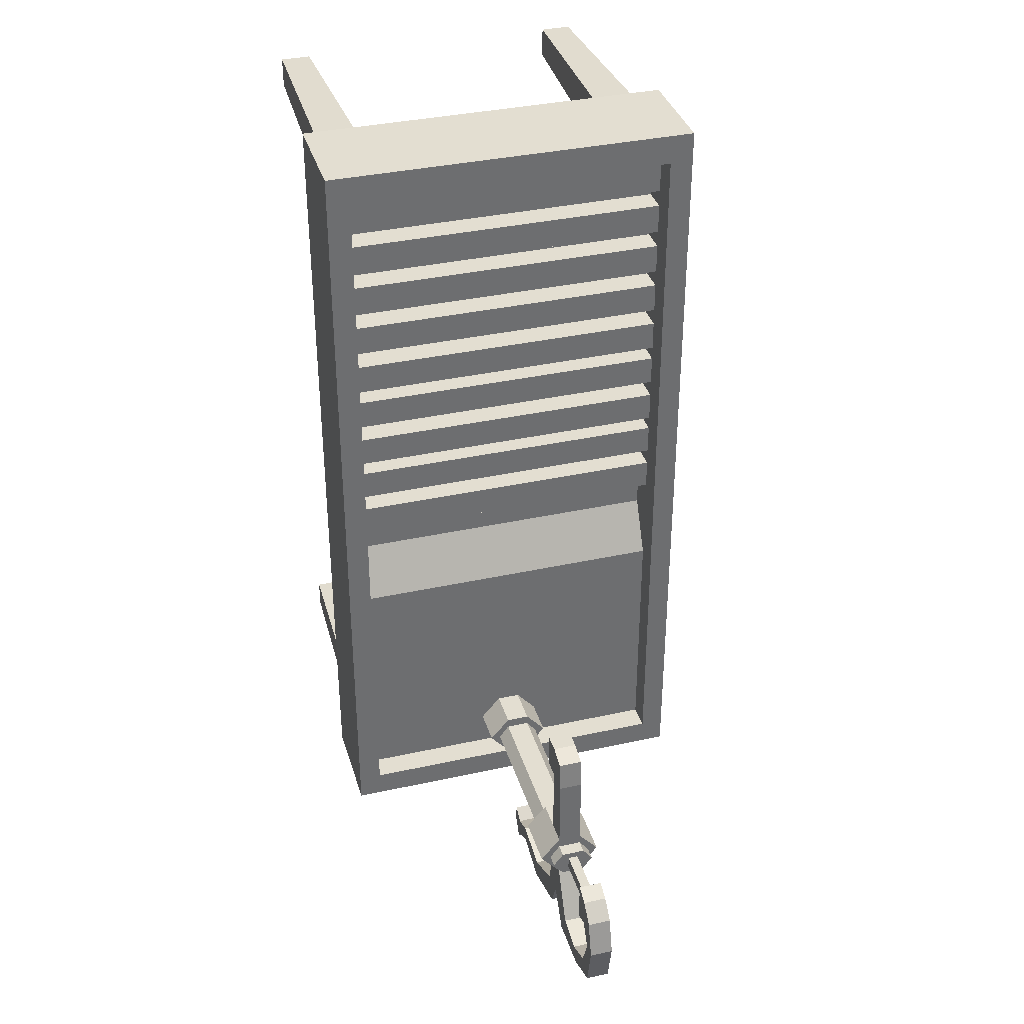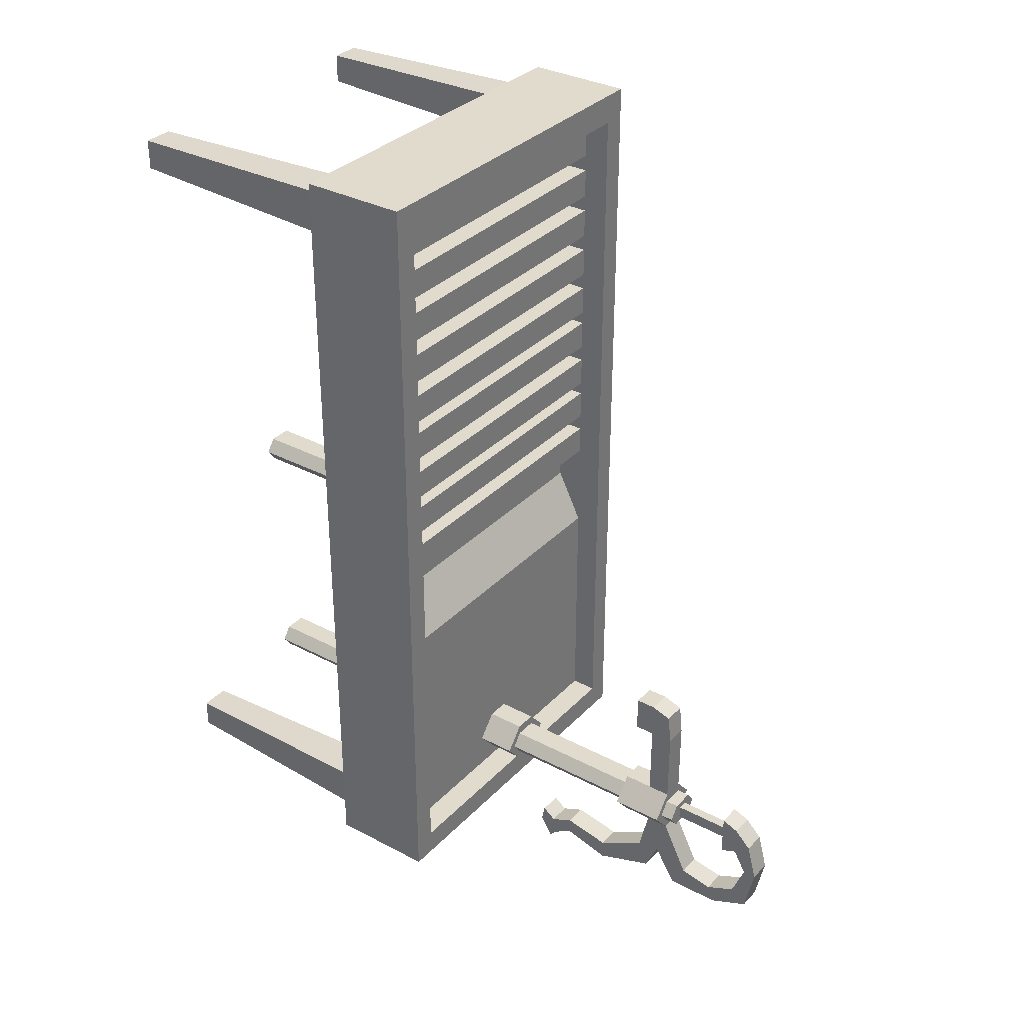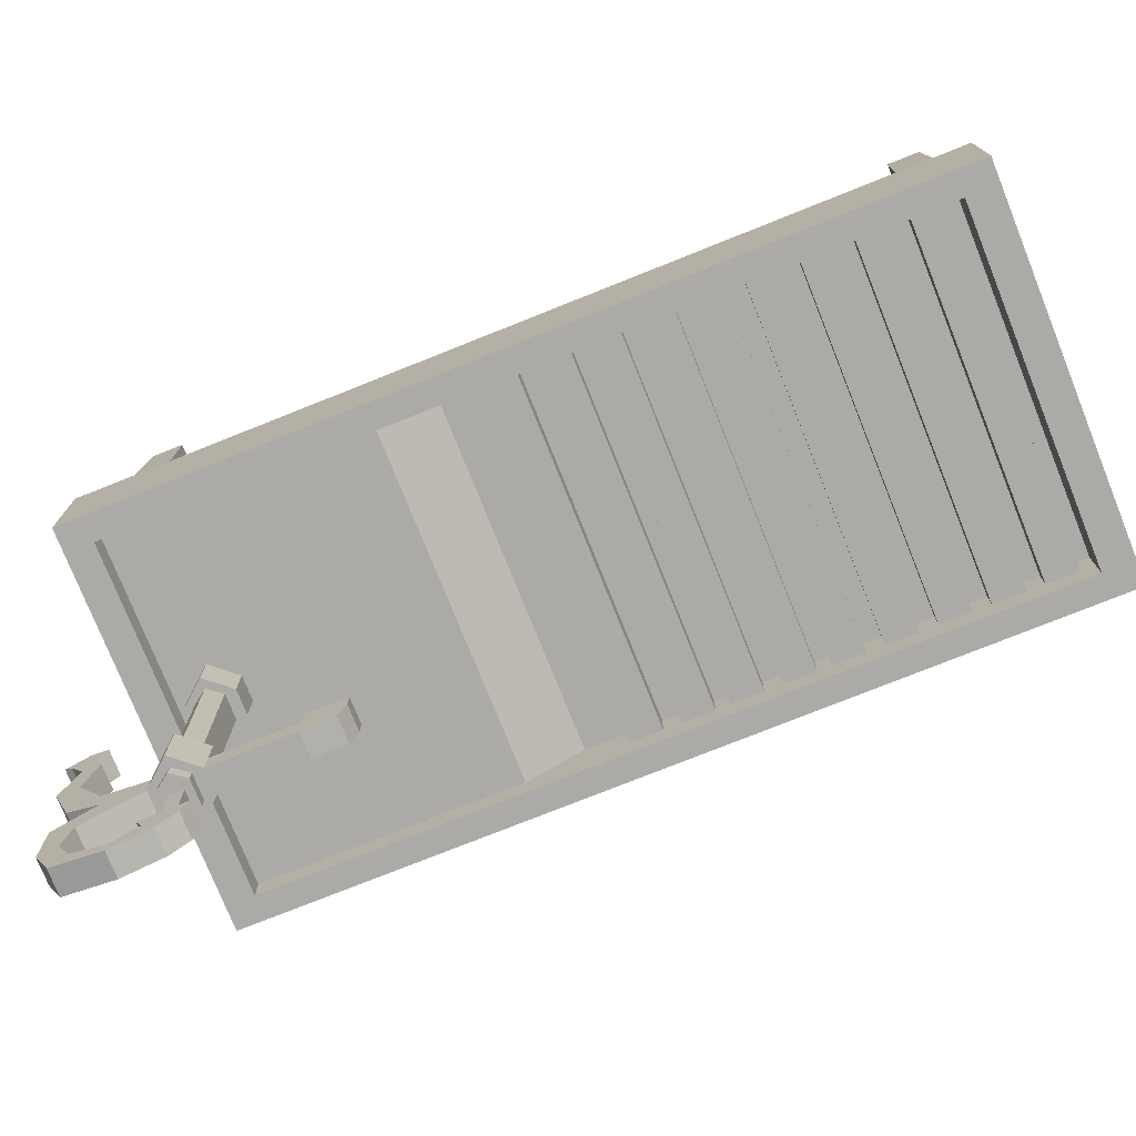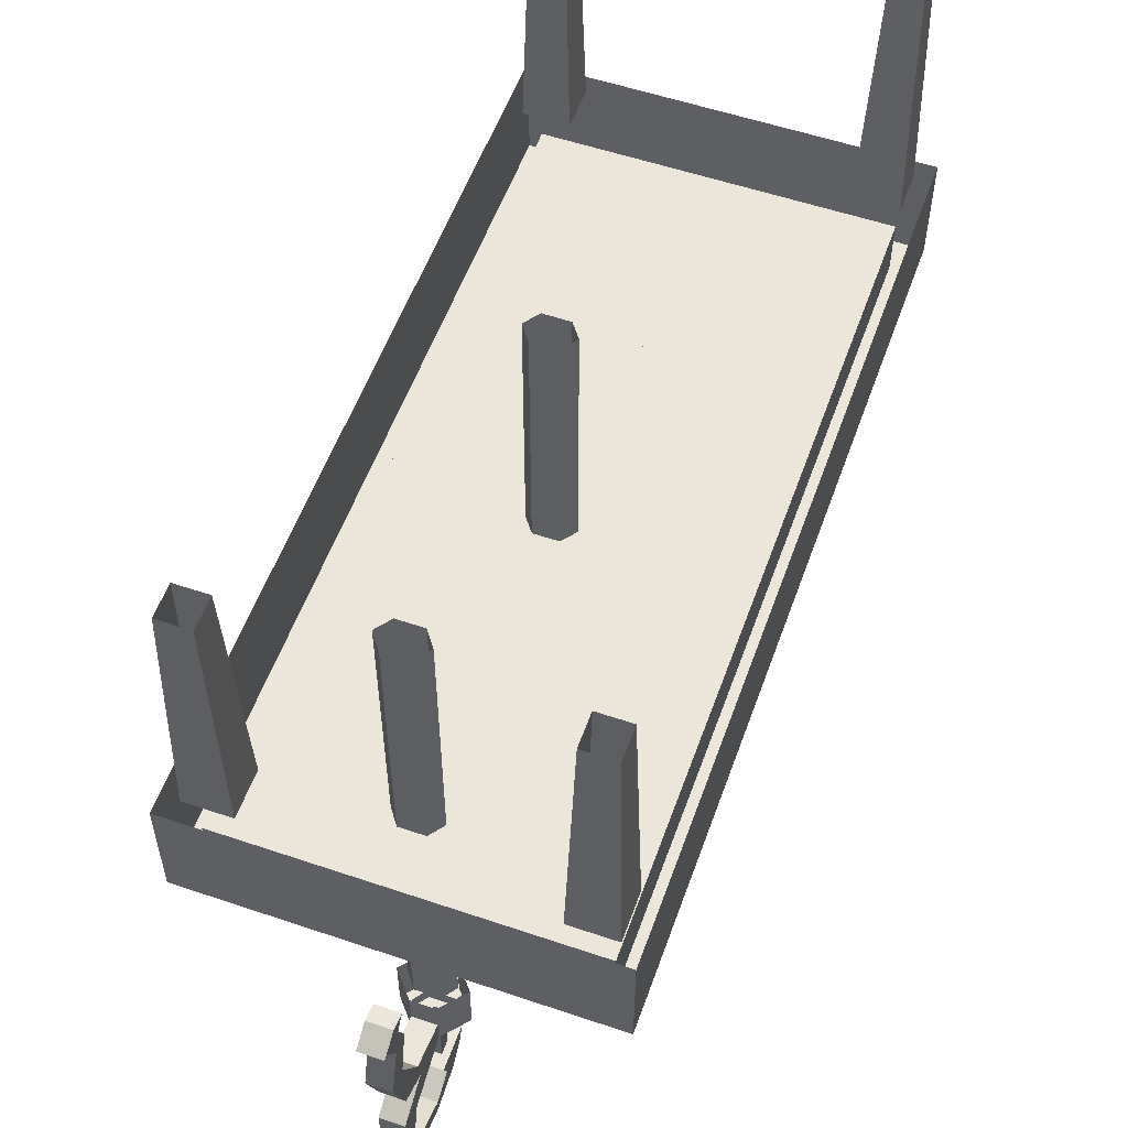
<metadata>
{"format":"obj","ext":"obj","renderer":"f3d","projection":"perspective","resolution":1024,"background":"white","views":[{"elev":36.0,"azim":-16.1,"up":"+Z"},{"elev":33.2,"azim":-54.0,"up":"+Z"},{"elev":-75.9,"azim":-68.2,"up":"+Y"},{"elev":55.6,"azim":-160.4,"up":"+Y"}]}
</metadata>
<code>
v -0.2344 -0.5547 -0.8438
v -0.3359 -0.5547 -0.8438
v -0.3203 0 -0.8281
v -0.25 0 -0.8281
v -0.2344 -0.5547 -0.7422
v -0.25 0 -0.7578
v -0.3359 -0.5547 -0.7422
v -0.3203 0 -0.7578
v 0.1406 -0.8359 -0.7344
v 0.09375 -0.8359 -0.7891
v 0.09375 -0.7422 -0.7891
v 0.1406 -0.7422 -0.7344
v 0.09375 -0.8359 -0.6797
v -0.007812 -0.8359 -0.7344
v 0.03906 -0.8359 -0.7891
v 0.03906 -0.7422 -0.7891
v 0.09375 -0.7422 -0.6797
v 0.03906 -0.8359 -0.6797
v 0.03906 -0.7422 -0.6797
v -0.007812 -0.7422 -0.7344
v 0.1172 -1.188 -0.7344
v 0.09375 -1.188 -0.7656
v 0.09375 -0.8359 -0.7656
v 0.1172 -0.8359 -0.7344
v 0.09375 -1.188 -0.7031
v 0.09375 -0.8359 -0.7031
v 0.03906 -1.188 -0.7031
v 0.03906 -0.8359 -0.7031
v 0.01562 -1.188 -0.7344
v 0.01562 -0.8359 -0.7344
v 0.03906 -1.188 -0.7656
v 0.03906 -0.8359 -0.7656
v 0.0625 -0.7422 -0.5859
v -0.3203 -0.7422 -0.8203
v 0.4453 -0.7422 -0.8203
v 0.125 -0.7422 -0.5625
v 0 -0.7422 -0.5625
v -0.04688 -0.7422 -0.5
v -0.0625 -0.7422 -0.4453
v -0.07031 -0.7422 -0.375
v -0.3203 -0.7422 -0.25
v -0.1016 -0.7422 -0.3203
v -0.1562 -0.7422 -0.25
v -0.2109 -0.7109 -0.1875
v -0.3203 -0.6797 -0.125
v -0.1953 -0.6797 -0.125
v -0.125 -0.7109 -0.1875
v -0.07812 -0.6797 -0.125
v -0.03906 -0.7109 -0.1875
v 0.1641 -0.7109 -0.1875
v 0.2031 -0.6797 -0.125
v 0.3203 -0.6797 -0.125
v 0.25 -0.7109 -0.1875
v 0.4453 -0.6797 -0.125
v 0.3359 -0.7109 -0.1875
v 0.4453 -0.7422 -0.25
v 0.2812 -0.7422 -0.25
v 0.2266 -0.7422 -0.3203
v 0.1953 -0.7422 -0.375
v 0.1875 -0.7422 -0.4453
v 0.1719 -0.7422 -0.5
v 0.1484 -0.7422 -0.4062
v -0.02344 -0.7422 -0.4062
v -0.02344 -0.7422 -0.3516
v -0.04688 -0.7422 -0.3047
v -0.08594 -0.7422 -0.25
v 0.1484 -0.7422 -0.3516
v 0.1719 -0.7422 -0.3047
v 0.2109 -0.7422 -0.25
v 0.01562 -0.7422 -0.3125
v 0.007812 -0.7422 -0.2812
v -0.01562 -0.7422 -0.25
v 0.1172 -0.7422 -0.2812
v 0.1094 -0.7422 -0.3125
v 0.1406 -0.7422 -0.25
v 0.5 -0.8047 1
v 0.4453 -0.8047 0.9297
v 0.4453 -0.8047 -0.8203
v 0.5 -0.8047 -0.8828
v 0.5 -0.6797 -0.8828
v 0.5 -0.6797 1
v -0.375 -0.8047 1
v -0.3203 -0.8047 0.9297
v -0.3203 -0.6797 0.9297
v 0.4453 -0.6797 0.9297
v 0.4453 -0.6797 -0.8203
v -0.3203 -0.8047 -0.8203
v -0.375 -0.8047 -0.8828
v -0.375 -0.6797 -0.8828
v -0.375 -0.5547 -0.8828
v 0.5 -0.5547 -0.8828
v 0.5 -0.5547 1
v -0.375 -0.6797 1
v -0.3203 -0.6797 -0.8203
v -0.375 -0.5547 1
v -0.3203 -0.7422 0.8984
v -0.3203 -0.7422 0.8281
v 0.4453 -0.7422 0.8281
v 0.4453 -0.7422 0.8984
v 0.4453 -0.6797 0.8984
v -0.3203 -0.6797 0.8984
v -0.3203 -0.6797 0.8281
v 0.4453 -0.6797 0.8281
v -0.3203 -0.7422 0.7891
v -0.3203 -0.7422 0.7188
v 0.4453 -0.7422 0.7188
v 0.4453 -0.7422 0.7891
v 0.4453 -0.6797 0.7891
v -0.3203 -0.6797 0.7891
v -0.3203 -0.6797 0.7188
v 0.4453 -0.6797 0.7188
v -0.3203 -0.7422 0.6797
v -0.3203 -0.7422 0.6094
v 0.4453 -0.7422 0.6094
v 0.4453 -0.7422 0.6797
v 0.4453 -0.6797 0.6797
v -0.3203 -0.6797 0.6797
v -0.3203 -0.6797 0.6094
v 0.4453 -0.6797 0.6094
v -0.3203 -0.7422 0.5703
v -0.3203 -0.7422 0.5
v 0.4453 -0.7422 0.5
v 0.4453 -0.7422 0.5703
v 0.4453 -0.6797 0.5703
v -0.3203 -0.6797 0.5703
v -0.3203 -0.6797 0.5
v 0.4453 -0.6797 0.5
v -0.3203 -0.7422 0.4609
v -0.3203 -0.7422 0.3906
v 0.4453 -0.7422 0.3906
v 0.4453 -0.7422 0.4609
v 0.4453 -0.6797 0.4609
v -0.3203 -0.6797 0.4609
v -0.3203 -0.6797 0.3906
v 0.4453 -0.6797 0.3906
v -0.3203 -0.7422 0.3594
v -0.3203 -0.7422 0.2891
v 0.4453 -0.7422 0.2891
v 0.4453 -0.7422 0.3594
v 0.4453 -0.6797 0.3594
v -0.3203 -0.6797 0.3594
v -0.3203 -0.6797 0.2891
v 0.4453 -0.6797 0.2891
v -0.3203 -0.7422 0.25
v -0.3203 -0.7422 0.1797
v 0.4453 -0.7422 0.1797
v 0.4453 -0.7422 0.25
v 0.4453 -0.6797 0.25
v -0.3203 -0.6797 0.25
v -0.3203 -0.6797 0.1797
v 0.4453 -0.6797 0.1797
v -0.3203 -0.7422 0.1484
v -0.3203 -0.7422 0.07812
v 0.4453 -0.7422 0.07812
v 0.4453 -0.7422 0.1484
v 0.4453 -0.6797 0.1484
v -0.3203 -0.6797 0.1484
v -0.3203 -0.6797 0.07812
v 0.4453 -0.6797 0.07812
v -0.3203 -0.7422 0.03906
v -0.3203 -0.7422 -0.03125
v 0.4453 -0.7422 -0.03125
v 0.4453 -0.7422 0.03906
v 0.4453 -0.6797 0.03906
v -0.3203 -0.6797 0.03906
v -0.3203 -0.6797 -0.03125
v 0.4453 -0.6797 -0.03125
v 0.09375 -1.344 -0.7031
v 0.03906 -1.344 -0.7031
v 0.05469 -1.344 -0.7188
v 0.07812 -1.344 -0.7188
v 0.1172 -1.344 -0.7344
v 0.1172 -1.312 -0.7344
v 0.09375 -1.312 -0.7031
v 0.03906 -1.312 -0.7031
v 0.01562 -1.344 -0.7344
v 0.05469 -1.344 -0.75
v 0.05469 -1.484 -0.75
v 0.05469 -1.484 -0.7188
v 0.07812 -1.484 -0.7188
v 0.07812 -1.344 -0.75
v 0.09375 -1.344 -0.7656
v 0.09375 -1.312 -0.7656
v 0.1406 -1.312 -0.7344
v 0.09375 -1.312 -0.6797
v 0.03906 -1.312 -0.6797
v -0.007812 -1.312 -0.7344
v 0.01562 -1.312 -0.7344
v 0.03906 -1.344 -0.7656
v 0.07812 -1.484 -0.75
v 0.09375 -1.484 -0.7812
v 0.03906 -1.484 -0.7812
v 0.03906 -1.484 -0.6797
v 0.09375 -1.484 -0.6797
v 0.03906 -1.312 -0.7656
v 0.03906 -1.312 -0.7891
v 0.09375 -1.312 -0.7891
v 0.09375 -1.258 -0.7891
v 0.1406 -1.258 -0.7344
v 0.09375 -1.258 -0.6797
v 0.09375 -1.258 -0.5
v 0.09375 -1.312 -0.5
v 0.03906 -1.312 -0.5
v 0.03906 -1.258 -0.6797
v -0.007812 -1.258 -0.7344
v 0.03906 -1.258 -0.5
v 0.03906 -1.258 -0.4141
v 0.03906 -1.211 -0.5
v 0.09375 -1.211 -0.5
v 0.09375 -1.211 -0.4141
v 0.09375 -1.258 -0.4141
v 0.09375 -1.305 -0.4297
v 0.03906 -1.305 -0.4297
v 0.03906 -1.211 -0.4141
v 0.03906 -1.258 -0.7891
v 0.03906 -1.188 -0.7891
v 0.09375 -1.188 -0.7891
v 0.1406 -1.188 -0.7344
v 0.09375 -1.188 -0.6797
v 0.03906 -1.188 -0.6797
v -0.007812 -1.188 -0.7344
v 0.09375 -1.344 -0.9688
v 0.03906 -1.344 -0.9688
v 0.03906 -1.289 -0.8828
v 0.09375 -1.289 -0.8828
v 0.09375 -1.375 -0.9141
v 0.09375 -1.453 -0.9297
v 0.09375 -1.469 -0.9688
v 0.03906 -1.469 -0.9688
v 0.03906 -1.375 -0.9141
v 0.03906 -1.258 -0.9531
v 0.09375 -1.258 -0.9531
v 0.09375 -1.234 -0.8906
v 0.03906 -1.453 -0.9297
v 0.09375 -1.523 -0.8984
v 0.09375 -1.562 -0.9297
v 0.03906 -1.562 -0.9297
v 0.03906 -1.523 -0.8984
v 0.09375 -1.555 -0.8203
v 0.09375 -1.586 -0.8203
v 0.03906 -1.586 -0.8203
v 0.03906 -1.555 -0.8203
v 0.03906 -1.117 -1
v 0.03906 -1.008 -0.9688
v 0.09375 -1.008 -0.9688
v 0.09375 -1.117 -1
v 0.03906 -1.117 -0.9531
v 0.03906 -1.008 -0.9297
v 0.03906 -0.9531 -0.9531
v 0.03906 -0.9531 -1
v 0.09375 -0.9531 -1
v 0.09375 -1.008 -0.9297
v 0.09375 -1.117 -0.9531
v 0.03906 -0.9453 -1.016
v 0.09375 -0.9453 -1.016
v 0.09375 -0.9141 -0.9688
v 0.09375 -0.9219 -0.9297
v 0.09375 -0.9531 -0.9531
v 0.03906 -1.234 -0.8906
v 0.03906 -0.9219 -0.9297
v 0.03906 -0.9141 -0.9688
v 0.09375 -1.523 -0.7656
v 0.03906 -1.523 -0.7656
v 0.03906 -1.523 -0.6953
v 0.09375 -1.523 -0.6953
v 0.03906 -1.562 -0.7344
v 0.09375 -1.562 -0.7344
v 0.4609 -0.5547 -0.8438
v 0.3594 -0.5547 -0.8438
v 0.375 0 -0.8281
v 0.4453 0 -0.8281
v 0.4609 -0.5547 -0.7422
v 0.4453 0 -0.7578
v 0.3594 -0.5547 -0.7422
v 0.375 0 -0.7578
v -0.2344 -0.5547 0.8594
v -0.3359 -0.5547 0.8594
v -0.3203 0 0.875
v -0.25 0 0.875
v -0.2344 -0.5547 0.9609
v -0.25 0 0.9453
v -0.3359 -0.5547 0.9609
v -0.3203 0 0.9453
v 0.4609 -0.5547 0.8594
v 0.3594 -0.5547 0.8594
v 0.375 0 0.875
v 0.4453 0 0.875
v 0.4609 -0.5547 0.9609
v 0.4453 0 0.9453
v 0.3594 -0.5547 0.9609
v 0.375 0 0.9453
v 0.1172 -0.5547 -0.7344
v 0.09375 -0.5547 -0.7656
v 0.09375 0 -0.7656
v 0.1172 0 -0.7344
v 0.09375 -0.5547 -0.7031
v 0.09375 0 -0.7031
v 0.03906 -0.5547 -0.7031
v 0.03906 0 -0.7031
v 0.01562 -0.5547 -0.7344
v 0.01562 0 -0.7344
v 0.03906 -0.5547 -0.7656
v 0.03906 0 -0.7656
v 0.1094 -0.5547 -0.08594
v 0.08594 -0.5547 -0.1172
v 0.08594 0 -0.1172
v 0.1094 0 -0.08594
v 0.08594 -0.5547 -0.05469
v 0.08594 0 -0.05469
v 0.03125 -0.5547 -0.05469
v 0.03125 0 -0.05469
v 0.007812 -0.5547 -0.08594
v 0.007812 0 -0.08594
v 0.03125 -0.5547 -0.1172
v 0.03125 0 -0.1172
f 1 2 3
f 1 3 4
f 1 4 5
f 5 4 6
f 5 6 7
f 7 6 8
f 7 8 2
f 2 8 3
f 80 89 90
f 80 90 91
f 80 91 81
f 81 91 92
f 81 92 93
f 89 93 95
f 89 95 90
f 96 99 100
f 96 100 101
f 98 97 102
f 98 102 103
f 104 107 108
f 104 108 109
f 106 105 110
f 106 110 111
f 112 115 116
f 112 116 117
f 114 113 118
f 114 118 119
f 120 123 124
f 120 124 125
f 122 121 126
f 122 126 127
f 128 131 132
f 128 132 133
f 130 129 134
f 130 134 135
f 136 139 140
f 136 140 141
f 138 137 142
f 138 142 143
f 144 147 148
f 144 148 149
f 146 145 150
f 146 150 151
f 152 155 156
f 152 156 157
f 154 153 158
f 154 158 159
f 160 163 164
f 160 164 165
f 162 161 166
f 162 166 167
f 93 92 95
f 268 269 270
f 268 270 271
f 268 271 272
f 272 271 273
f 272 273 274
f 274 273 275
f 274 275 269
f 269 275 270
f 276 277 278
f 276 278 279
f 276 279 280
f 280 279 281
f 280 281 282
f 282 281 283
f 282 283 277
f 277 283 278
f 284 285 286
f 284 286 287
f 284 287 288
f 288 287 289
f 288 289 290
f 290 289 291
f 290 291 285
f 285 291 286
f 9 10 11
f 9 11 12
f 9 12 13
f 10 15 16
f 10 16 11
f 13 12 17
f 13 17 18
f 14 18 19
f 14 19 20
f 14 20 15
f 15 20 16
f 18 17 19
f 21 22 23
f 21 23 24
f 21 24 25
f 25 24 26
f 25 26 27
f 27 26 28
f 27 28 29
f 29 28 30
f 29 30 31
f 31 30 32
f 31 32 22
f 22 32 23
f 33 34 35
f 33 35 36
f 33 37 34
f 34 37 38
f 34 38 39
f 34 39 40
f 34 40 41
f 41 40 42
f 41 42 43
f 41 43 44
f 41 44 45
f 54 55 56
f 56 55 57
f 56 57 58
f 56 58 59
f 56 59 60
f 56 60 35
f 35 60 61
f 35 61 36
f 76 77 78
f 76 78 79
f 76 79 80
f 76 80 81
f 76 81 82
f 76 82 77
f 77 82 83
f 77 83 84
f 77 84 85
f 77 85 78
f 78 85 86
f 78 86 87
f 78 87 79
f 79 87 88
f 79 88 89
f 79 89 80
f 81 93 82
f 82 93 88
f 82 88 83
f 83 88 87
f 83 87 94
f 83 94 84
f 86 94 87
f 88 93 89
f 168 172 173
f 168 173 174
f 168 174 169
f 169 174 175
f 169 175 176
f 172 182 183
f 172 183 173
f 175 188 176
f 176 188 189
f 182 189 195
f 182 195 183
f 184 197 198
f 184 198 199
f 184 199 185
f 185 199 200
f 185 200 201
f 185 201 202
f 185 202 203
f 185 203 186
f 186 203 204
f 186 204 187
f 187 204 205
f 187 205 196
f 188 195 189
f 204 203 206
f 206 203 207
f 206 207 208
f 201 209 210
f 201 210 211
f 201 211 212
f 201 212 202
f 202 212 213
f 202 213 203
f 203 213 207
f 207 213 212
f 207 212 211
f 207 211 214
f 207 214 208
f 196 205 215
f 196 215 197
f 197 215 198
f 198 215 216
f 198 216 217
f 198 217 199
f 199 217 218
f 199 218 200
f 200 218 219
f 200 219 204
f 204 219 220
f 204 220 205
f 205 220 221
f 205 221 215
f 215 221 216
f 211 210 214
f 222 225 226
f 222 226 227
f 222 227 228
f 223 229 230
f 223 230 196
f 223 196 224
f 224 196 215
f 224 215 231
f 225 232 233
f 225 233 198
f 225 198 197
f 225 197 226
f 227 235 228
f 228 235 236
f 229 237 234
f 229 234 230
f 235 239 240
f 235 240 236
f 237 241 242
f 237 242 238
f 237 238 234
f 243 231 247
f 243 247 244
f 244 247 248
f 244 248 249
f 244 249 250
f 245 251 252
f 245 252 246
f 246 252 253
f 246 253 233
f 246 233 232
f 251 255 256
f 251 256 257
f 251 257 258
f 251 258 252
f 249 260 261
f 249 261 254
f 249 254 250
f 215 259 231
f 231 259 247
f 192 263 264
f 192 264 193
f 194 265 262
f 194 262 191
f 266 264 263
f 266 263 241
f 265 267 262
f 262 267 239
f 263 242 241
f 239 267 240
f 292 293 294
f 292 294 295
f 292 295 296
f 296 295 297
f 296 297 298
f 298 297 299
f 298 299 300
f 300 299 301
f 300 301 302
f 302 301 303
f 302 303 293
f 293 303 294
f 304 305 306
f 304 306 307
f 304 307 308
f 308 307 309
f 308 309 310
f 310 309 311
f 310 311 312
f 312 311 313
f 312 313 314
f 314 313 315
f 314 315 305
f 305 315 306
f 9 13 14
f 9 14 10
f 10 14 15
f 13 18 14
f 168 169 170
f 168 170 171
f 168 171 172
f 169 176 170
f 170 176 177
f 170 177 178
f 170 178 179
f 170 179 171
f 171 179 180
f 171 180 181
f 171 181 172
f 172 181 182
f 173 183 184
f 173 184 174
f 174 184 185
f 174 185 175
f 175 185 186
f 175 186 187
f 175 187 188
f 176 189 177
f 177 189 181
f 177 181 190
f 177 190 178
f 178 190 191
f 178 191 192
f 178 192 179
f 179 192 193
f 179 193 180
f 180 193 194
f 180 194 190
f 180 190 181
f 181 189 182
f 183 195 196
f 183 196 197
f 183 197 184
f 187 196 195
f 187 195 188
f 206 208 209
f 206 209 201
f 222 223 224
f 222 224 225
f 222 228 229
f 222 229 223
f 224 231 232
f 224 232 225
f 226 197 196
f 226 196 230
f 226 230 227
f 227 230 234
f 227 234 235
f 228 236 237
f 228 237 229
f 234 238 235
f 235 238 239
f 236 240 241
f 236 241 237
f 243 244 245
f 243 245 246
f 243 246 231
f 244 250 251
f 244 251 245
f 246 232 231
f 250 254 255
f 250 255 251
f 252 258 249
f 252 249 248
f 252 248 253
f 253 248 247
f 253 247 233
f 233 247 259
f 233 259 215
f 233 215 198
f 258 257 260
f 258 260 249
f 191 262 263
f 191 263 192
f 193 264 265
f 193 265 194
f 194 191 190
f 266 241 240
f 266 240 267
f 266 267 264
f 264 267 265
f 262 239 263
f 263 239 242
f 254 261 256
f 254 256 255
f 256 261 260
f 256 260 257
f 238 242 239
f 33 36 37
f 46 47 48
f 48 47 49
f 48 49 50
f 48 50 51
f 51 50 52
f 52 50 53
f 36 61 37
f 37 61 38
f 38 61 62
f 38 62 63
f 63 70 64
f 64 70 71
f 64 71 65
f 65 71 72
f 65 72 66
f 66 72 49
f 66 49 47
f 68 73 74
f 68 74 67
f 67 74 62
f 62 74 63
f 63 74 70
f 70 74 71
f 71 74 73
f 71 73 72
f 72 73 75
f 72 75 49
f 49 75 50
f 50 75 53
f 53 75 69
f 69 75 73
f 69 73 68
f 45 44 46
f 46 44 47
f 52 53 54
f 54 53 55
f 38 63 39
f 39 63 64
f 39 64 40
f 40 64 65
f 40 65 42
f 42 65 66
f 42 66 43
f 43 66 47
f 43 47 44
f 59 67 62
f 59 62 60
f 60 62 61
f 58 68 67
f 58 67 59
f 57 69 68
f 57 68 58
f 55 53 69
f 55 69 57
f 84 94 85
f 85 94 86
f 96 97 98
f 96 98 99
f 104 105 106
f 104 106 107
f 112 113 114
f 112 114 115
f 120 121 122
f 120 122 123
f 128 129 130
f 128 130 131
f 136 137 138
f 136 138 139
f 144 145 146
f 144 146 147
f 152 153 154
f 152 154 155
f 160 161 162
f 160 162 163

</code>
